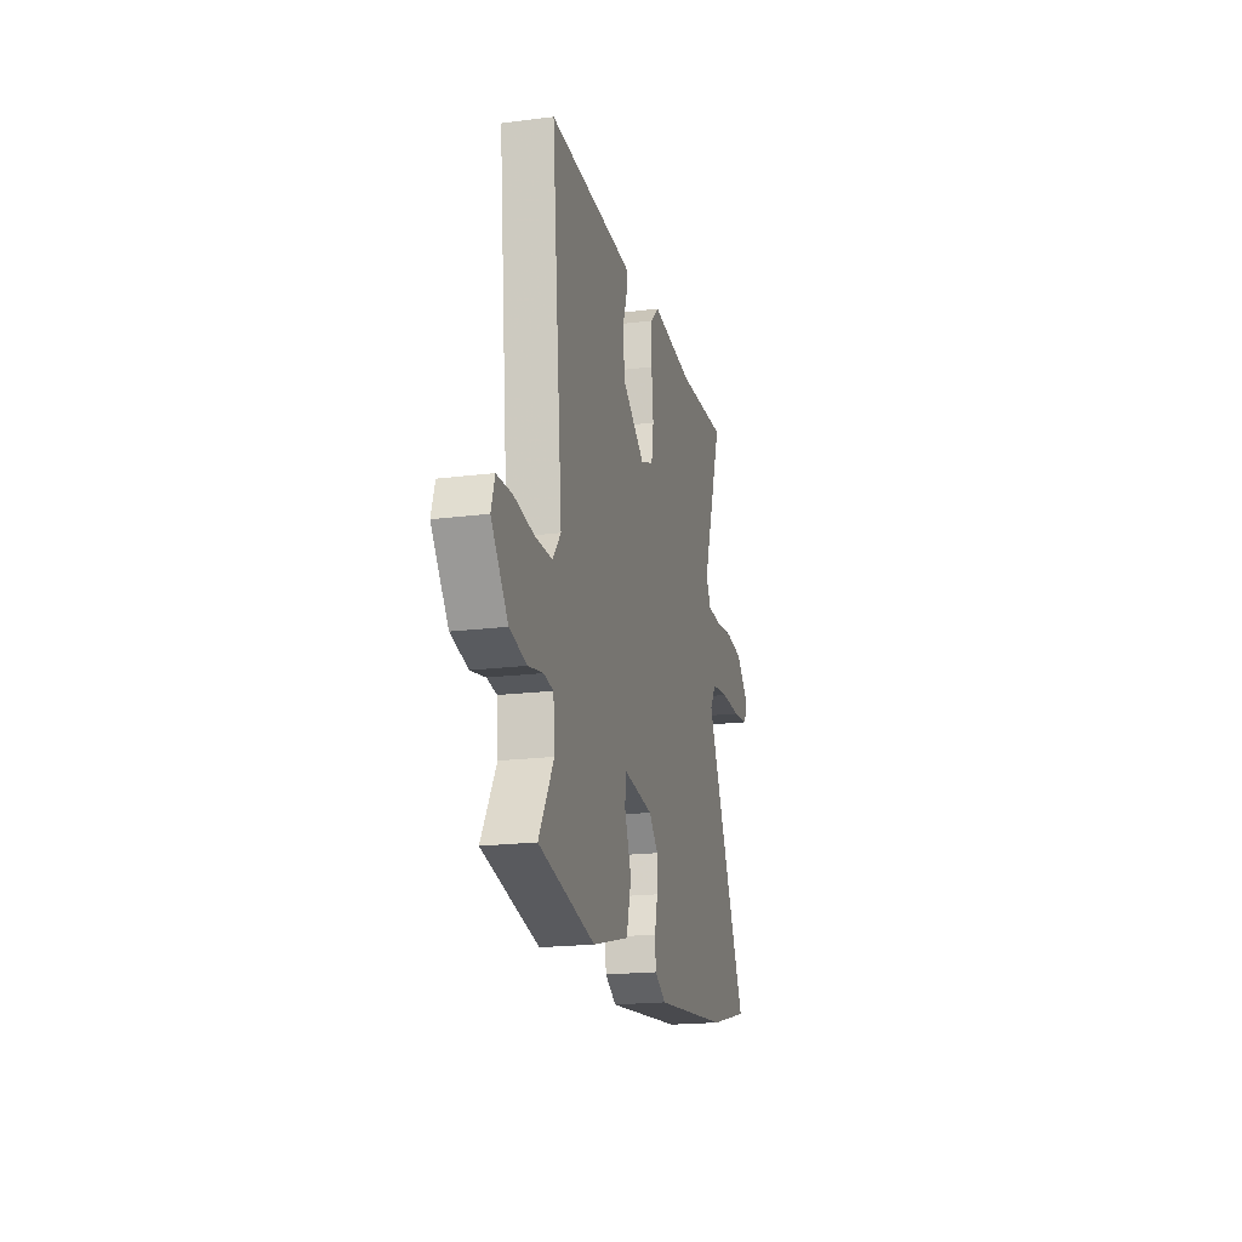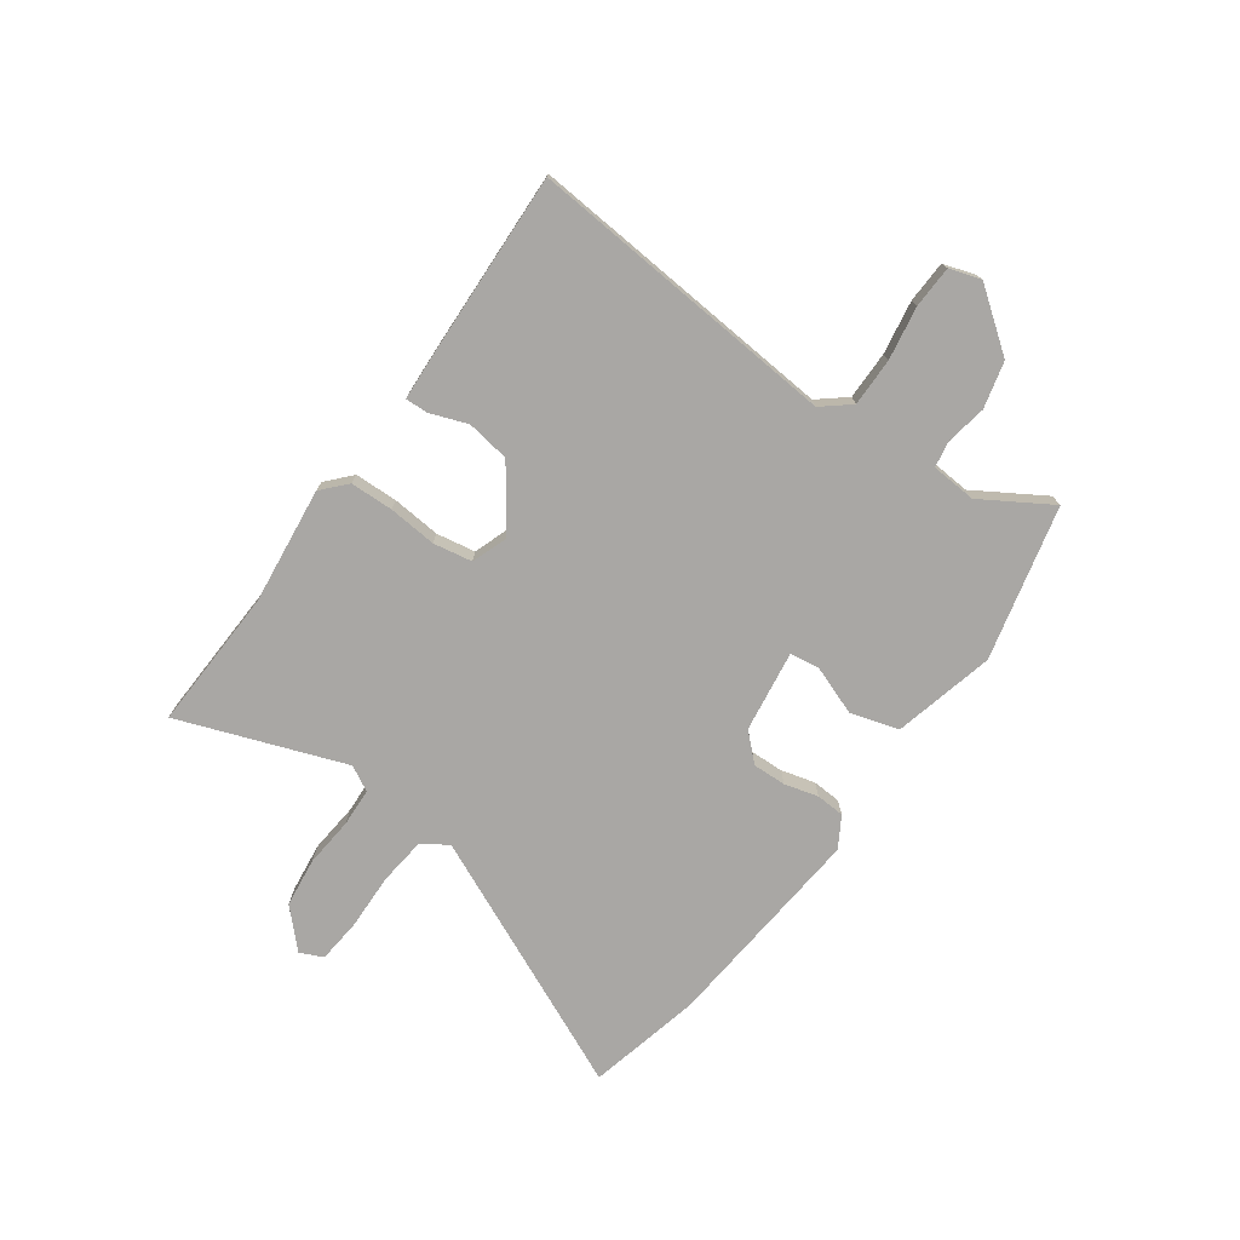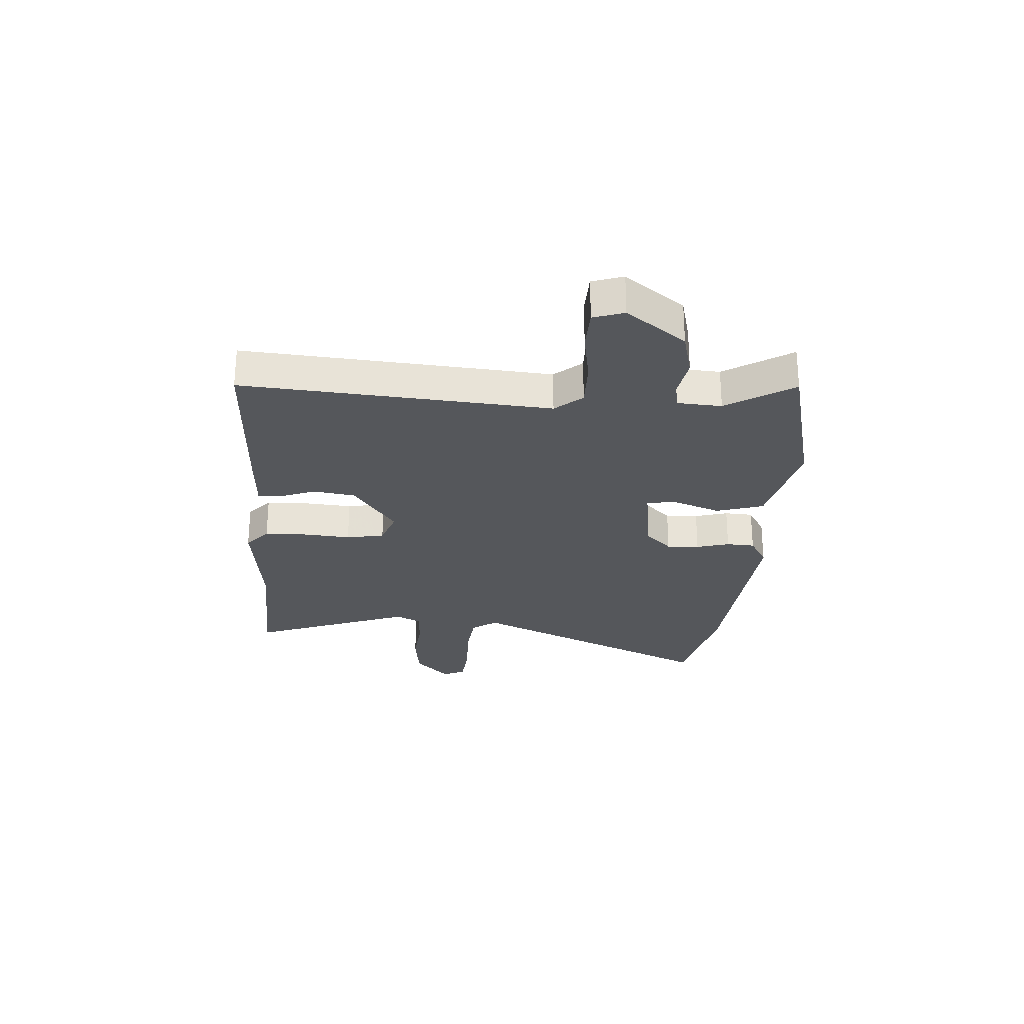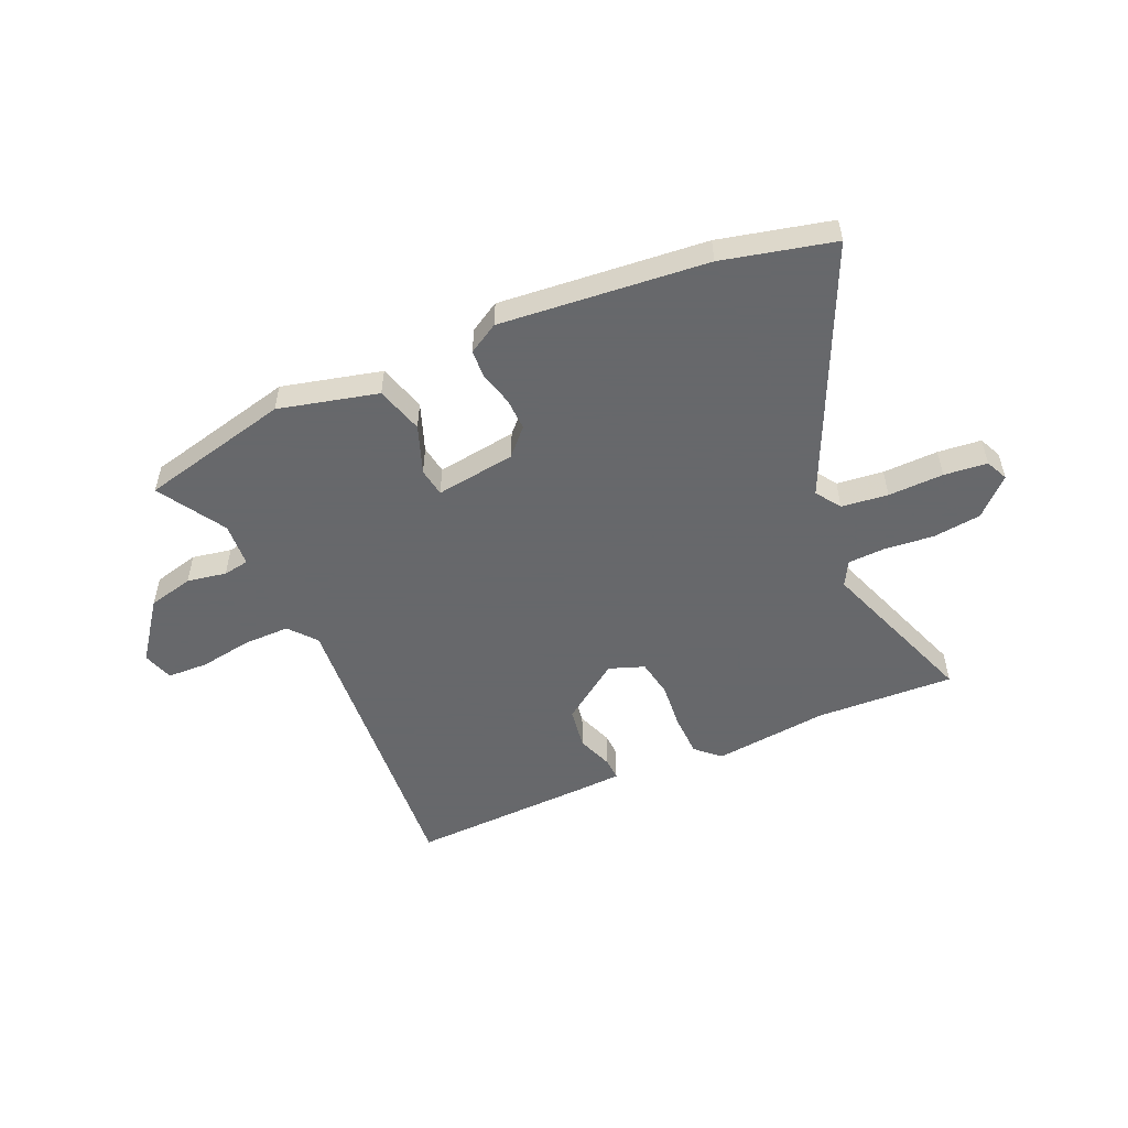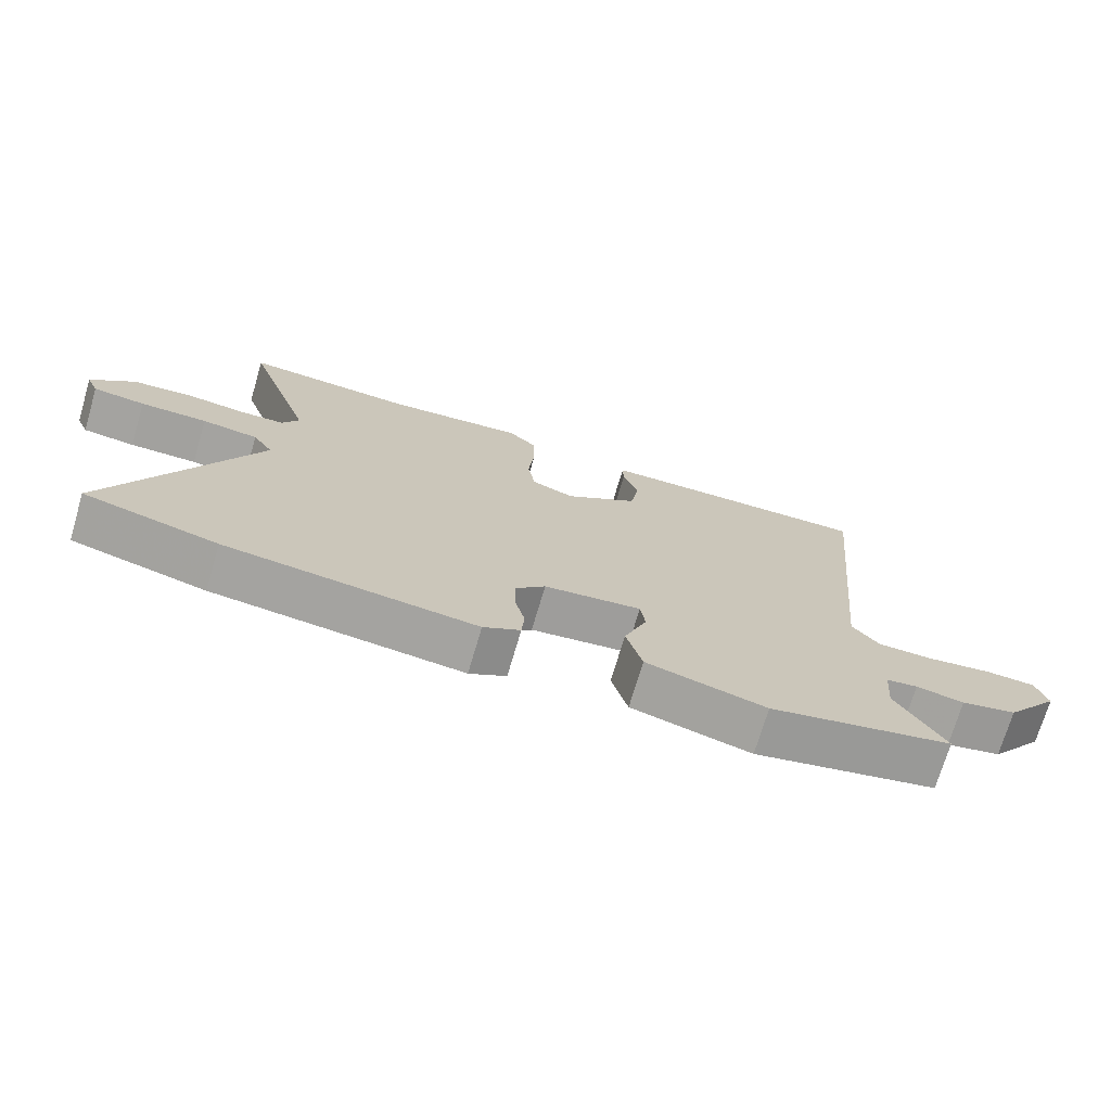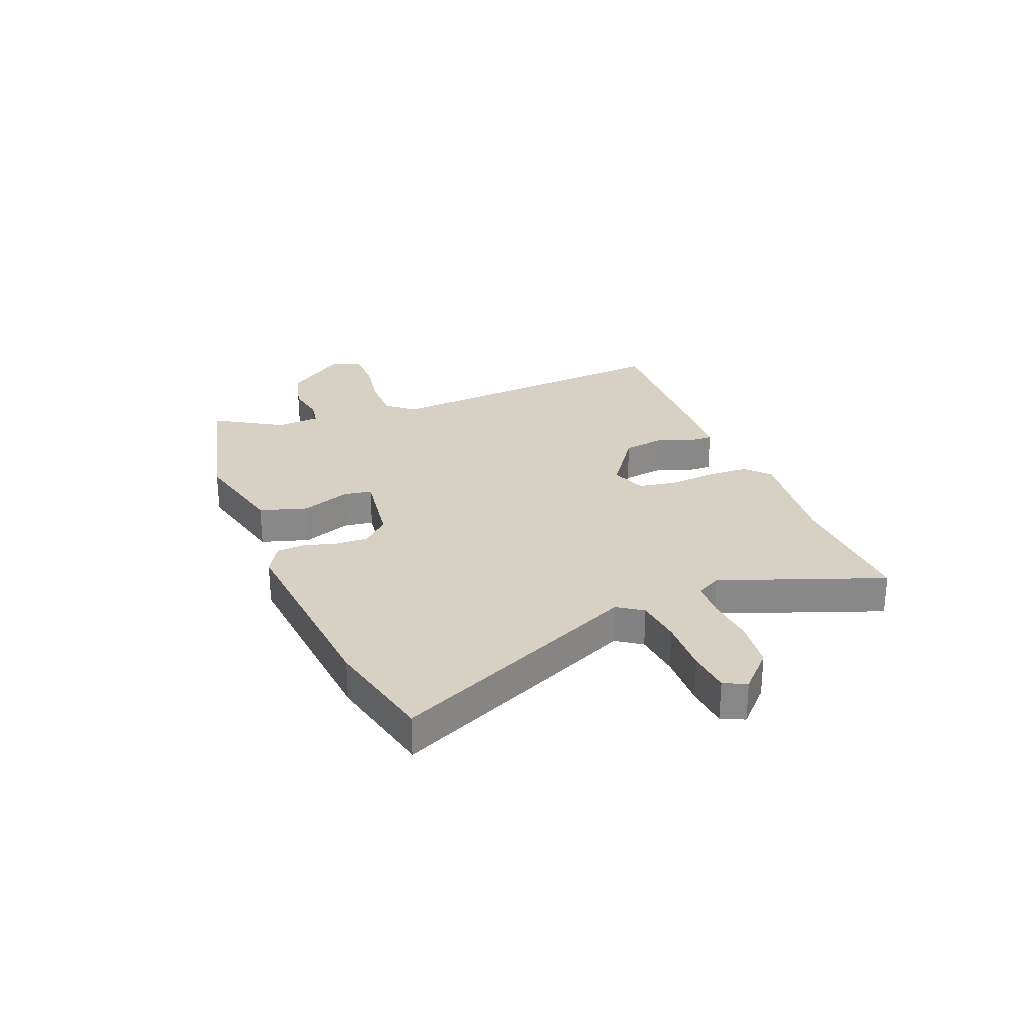
<metadata>
{"format":"obj","ext":"obj","renderer":"f3d","projection":"perspective","resolution":1024,"background":"white","views":[{"elev":-19.6,"azim":103.2,"up":"+Z"},{"elev":-74.8,"azim":55.4,"up":"+Y"},{"elev":-26.9,"azim":87.4,"up":"+Y"},{"elev":-52.3,"azim":-155.3,"up":"+Y"},{"elev":-72.2,"azim":-16.4,"up":"+Z"},{"elev":27.1,"azim":-110.6,"up":"+Y"}]}
</metadata>
<code>
v 0.516 0.07 0.482
v 0.461 0.07 -0.071
v 0.501 0.07 -0.121
v 0.586 0.07 -0.122
v 0.681 0.07 -0.108
v 0.755 0.07 -0.112
v 0.772 0.07 -0.168
v 0.691 0.07 -0.273
v 0.608 0.07 -0.292
v 0.537 0.07 -0.278
v 0.49 0.07 -0.285
v 0.483 0.07 -0.365
v 0.555 0.07 -0.488
v 0.373 0.07 -0.528
v 0.282 0.07 -0.548
v 0.104 0.07 -0.501
v 0.08 0.07 -0.415
v 0.114 0.07 -0.328
v 0.107 0.07 -0.276
v -0.038 0.07 -0.294
v -0.083 0.07 -0.34
v -0.082 0.07 -0.399
v -0.067 0.07 -0.459
v -0.071 0.07 -0.51
v -0.126 0.07 -0.541
v -0.498 0.07 -0.5
v -0.698 0.07 -0.449
v -0.486 0.07 -0.003
v -0.516 0.07 0.043
v -0.6 0.07 0.054
v -0.7 0.07 0.053
v -0.778 0.07 0.062
v -0.796 0.07 0.103
v -0.731 0.07 0.164
v -0.643 0.07 0.173
v -0.555 0.07 0.163
v -0.487 0.07 0.165
v -0.462 0.07 0.209
v -0.564 0.07 0.504
v -0.313 0.07 0.489
v -0.104 0.07 0.509
v -0.062 0.07 0.469
v -0.061 0.07 0.393
v -0.07 0.07 0.307
v -0.059 0.07 0.238
v 0.004 0.07 0.214
v 0.113 0.07 0.289
v 0.126 0.07 0.365
v 0.103 0.07 0.431
v 0.102 0.07 0.472
v 0.183 0.07 0.475
v 0.516 0 0.482
v 0.461 0 -0.071
v 0.501 0 -0.121
v 0.586 0 -0.122
v 0.681 0 -0.108
v 0.755 0 -0.112
v 0.772 0 -0.168
v 0.691 0 -0.273
v 0.608 0 -0.292
v 0.537 0 -0.278
v 0.49 0 -0.285
v 0.483 0 -0.365
v 0.555 0 -0.488
v 0.373 0 -0.528
v 0.282 0 -0.548
v 0.104 0 -0.501
v 0.08 0 -0.415
v 0.114 0 -0.328
v 0.107 0 -0.276
v -0.038 0 -0.294
v -0.083 0 -0.34
v -0.082 0 -0.399
v -0.067 0 -0.459
v -0.071 0 -0.51
v -0.126 0 -0.541
v -0.498 0 -0.5
v -0.698 0 -0.449
v -0.486 0 -0.003
v -0.516 0 0.043
v -0.6 0 0.054
v -0.7 0 0.053
v -0.778 0 0.062
v -0.796 0 0.103
v -0.731 0 0.164
v -0.643 0 0.173
v -0.555 0 0.163
v -0.487 0 0.165
v -0.462 0 0.209
v -0.564 0 0.504
v -0.313 0 0.489
v -0.104 0 0.509
v -0.062 0 0.469
v -0.061 0 0.393
v -0.07 0 0.307
v -0.059 0 0.238
v 0.004 0 0.214
v 0.113 0 0.289
v 0.126 0 0.365
v 0.103 0 0.431
v 0.102 0 0.472
v 0.183 0 0.475
f 51 1 2
f 50 51 2
f 49 50 2
f 48 49 2
f 47 48 2
f 46 47 2 3
f 45 46 3
f 42 43 44
f 41 42 44
f 40 41 44
f 40 44 45
f 39 40 45
f 38 39 45
f 37 38 45 3
f 34 35 36
f 33 34 36
f 32 33 36
f 31 32 36
f 30 31 36
f 29 30 36 37
f 28 29 37 3
f 26 27 28
f 25 26 28
f 24 25 28
f 23 24 28
f 22 23 28
f 21 22 28
f 20 21 28
f 19 20 28 3
f 16 17 18
f 15 16 18
f 14 15 18
f 13 14 18
f 12 13 18
f 18 19 3
f 12 18 3
f 11 12 3
f 8 9 10
f 7 8 10
f 6 7 10
f 5 6 10
f 4 5 10
f 3 4 10 11
f 53 52 102
f 53 102 101
f 53 101 100
f 53 100 99
f 53 99 98
f 54 53 98 97
f 54 97 96
f 95 94 93
f 95 93 92
f 95 92 91
f 96 95 91
f 96 91 90
f 96 90 89
f 54 96 89 88
f 87 86 85
f 87 85 84
f 87 84 83
f 87 83 82
f 87 82 81
f 88 87 81 80
f 54 88 80 79
f 79 78 77
f 79 77 76
f 79 76 75
f 79 75 74
f 79 74 73
f 79 73 72
f 79 72 71
f 54 79 71 70
f 69 68 67
f 69 67 66
f 69 66 65
f 69 65 64
f 69 64 63
f 54 70 69
f 54 69 63
f 54 63 62
f 61 60 59
f 61 59 58
f 61 58 57
f 61 57 56
f 61 56 55
f 62 61 55 54
f 1 52 53 2
f 2 53 54 3
f 3 54 55 4
f 4 55 56 5
f 5 56 57 6
f 6 57 58 7
f 7 58 59 8
f 8 59 60 9
f 9 60 61 10
f 10 61 62 11
f 11 62 63 12
f 12 63 64 13
f 13 64 65 14
f 14 65 66 15
f 15 66 67 16
f 16 67 68 17
f 17 68 69 18
f 18 69 70 19
f 19 70 71 20
f 20 71 72 21
f 21 72 73 22
f 22 73 74 23
f 23 74 75 24
f 24 75 76 25
f 25 76 77 26
f 26 77 78 27
f 27 78 79 28
f 28 79 80 29
f 29 80 81 30
f 30 81 82 31
f 31 82 83 32
f 32 83 84 33
f 33 84 85 34
f 34 85 86 35
f 35 86 87 36
f 36 87 88 37
f 37 88 89 38
f 38 89 90 39
f 39 90 91 40
f 40 91 92 41
f 41 92 93 42
f 42 93 94 43
f 43 94 95 44
f 44 95 96 45
f 45 96 97 46
f 46 97 98 47
f 47 98 99 48
f 48 99 100 49
f 49 100 101 50
f 50 101 102 51
f 51 102 52 1

</code>
